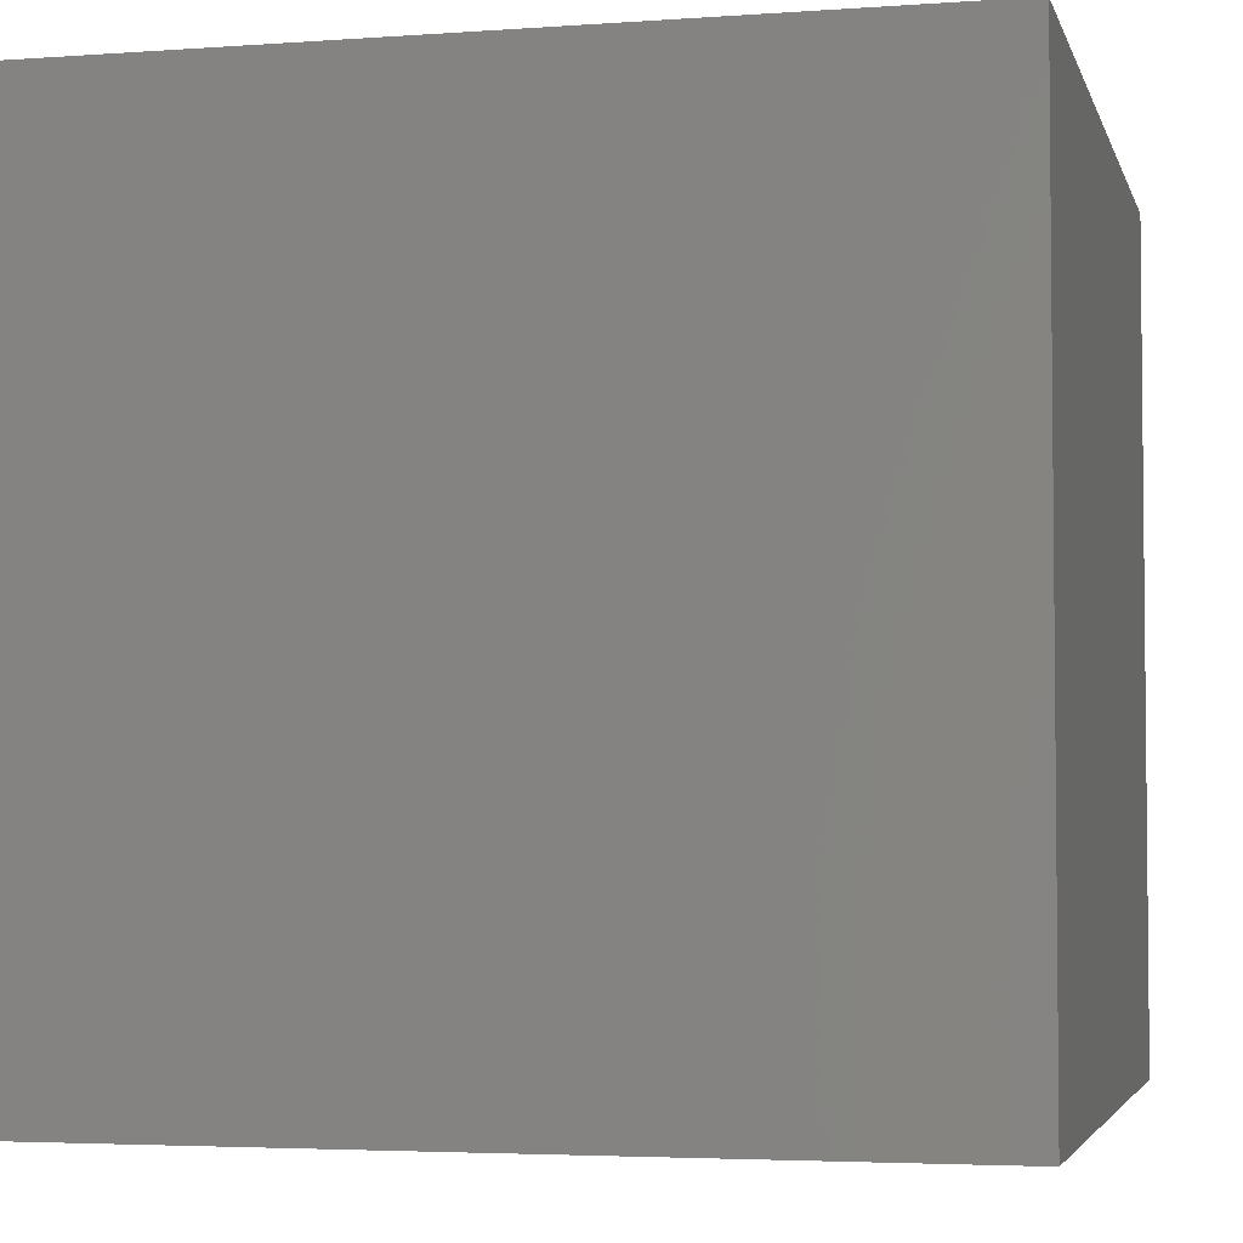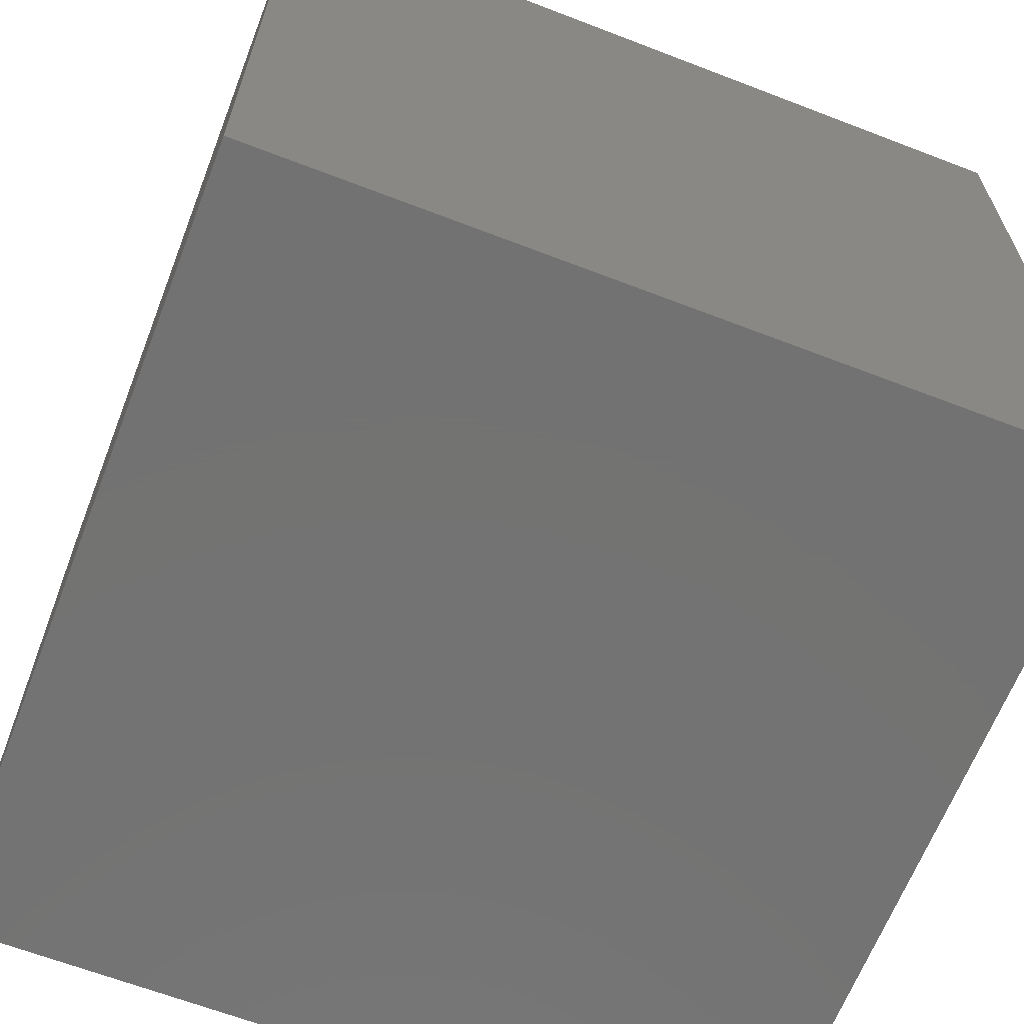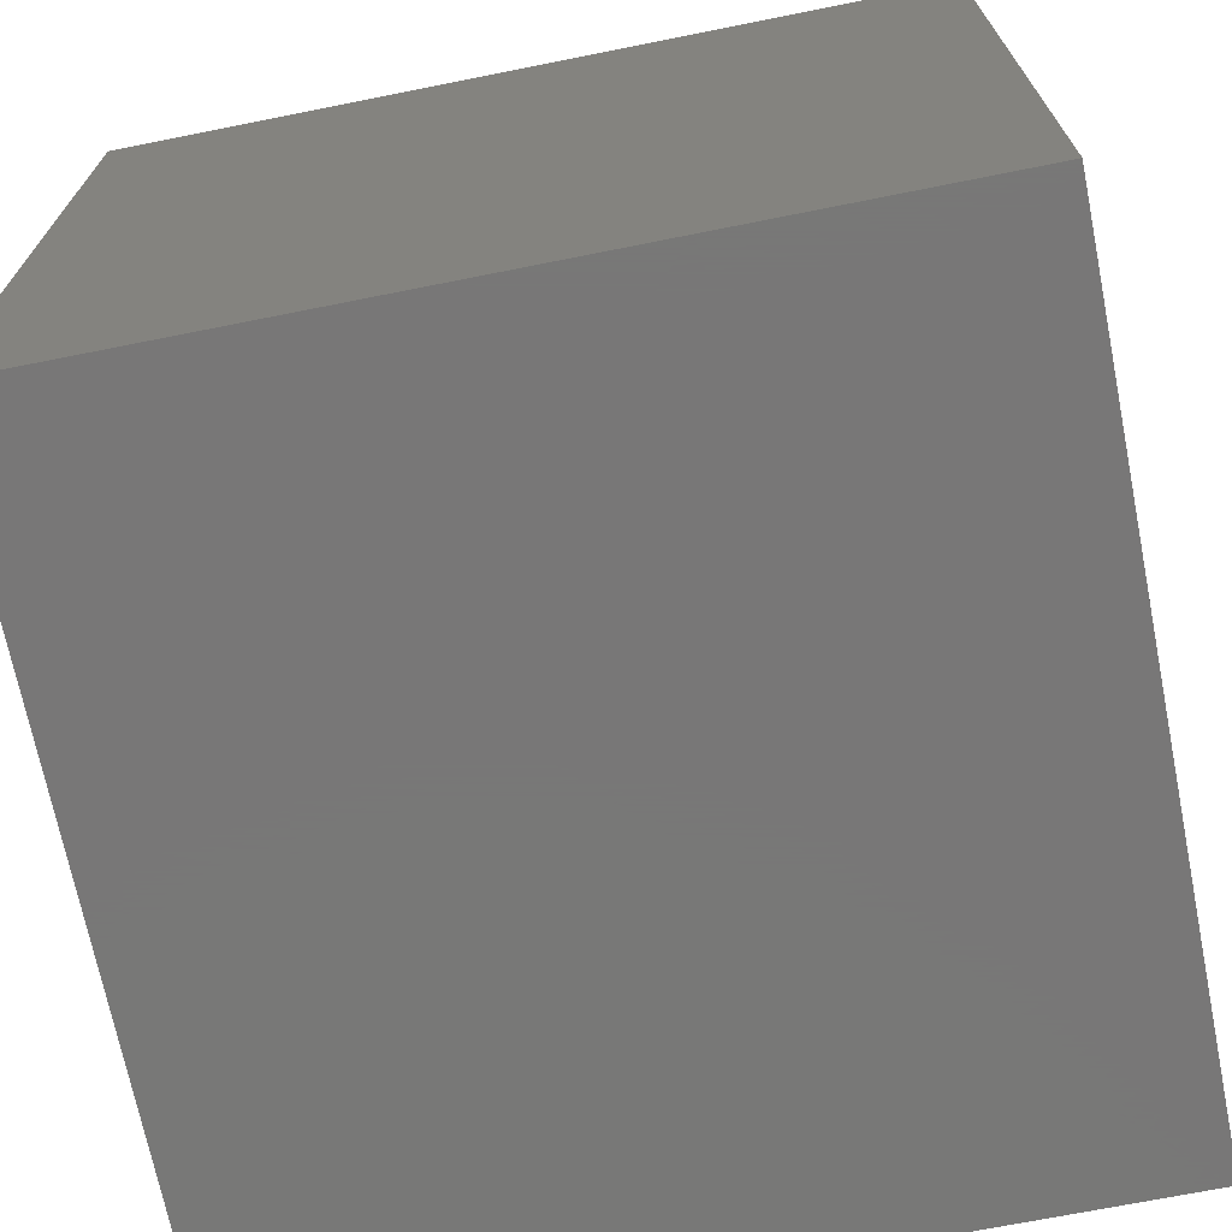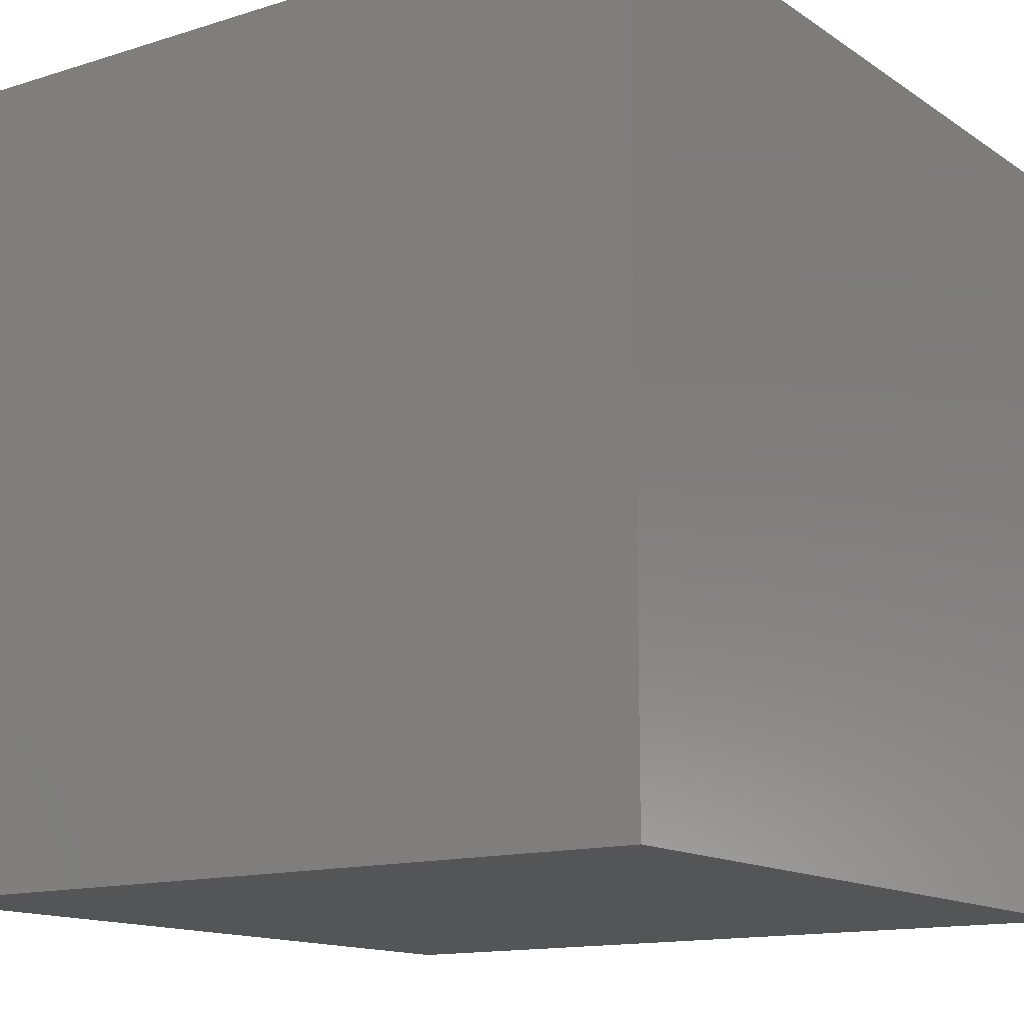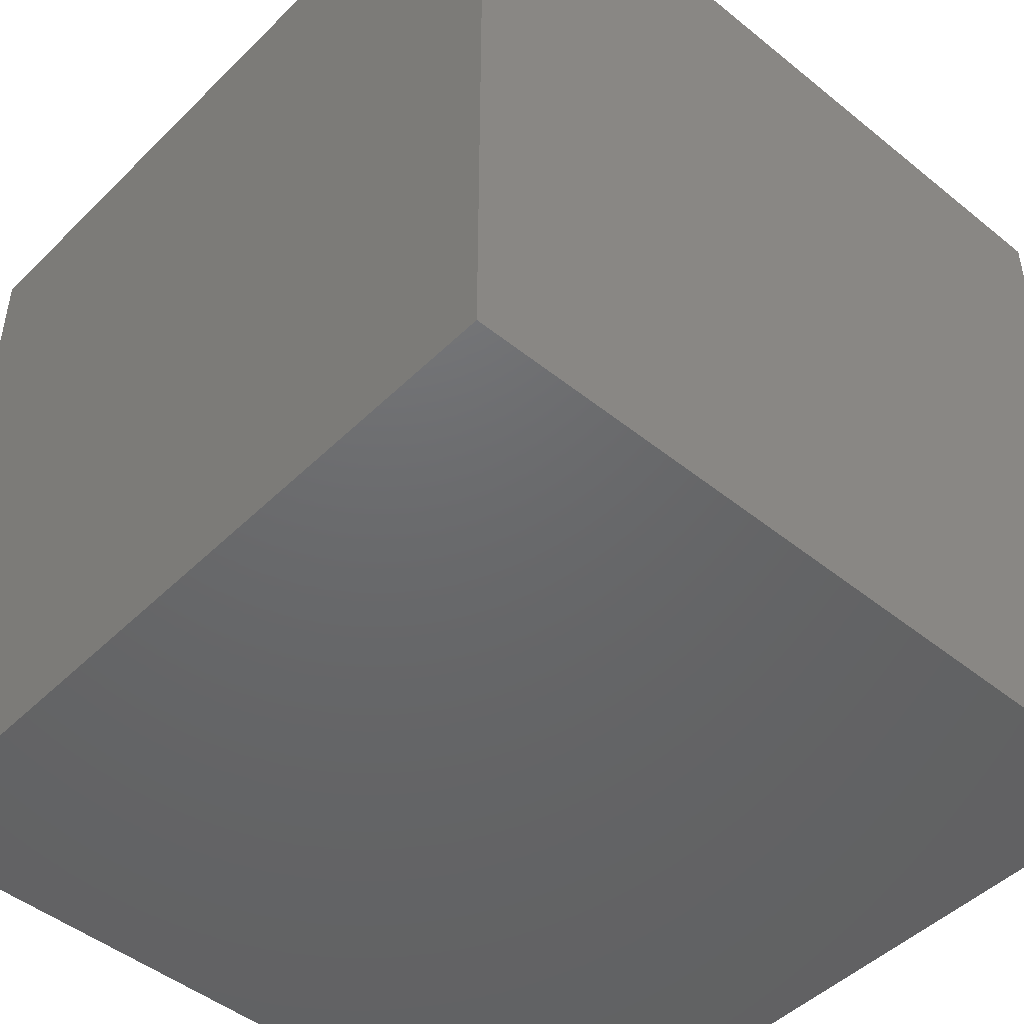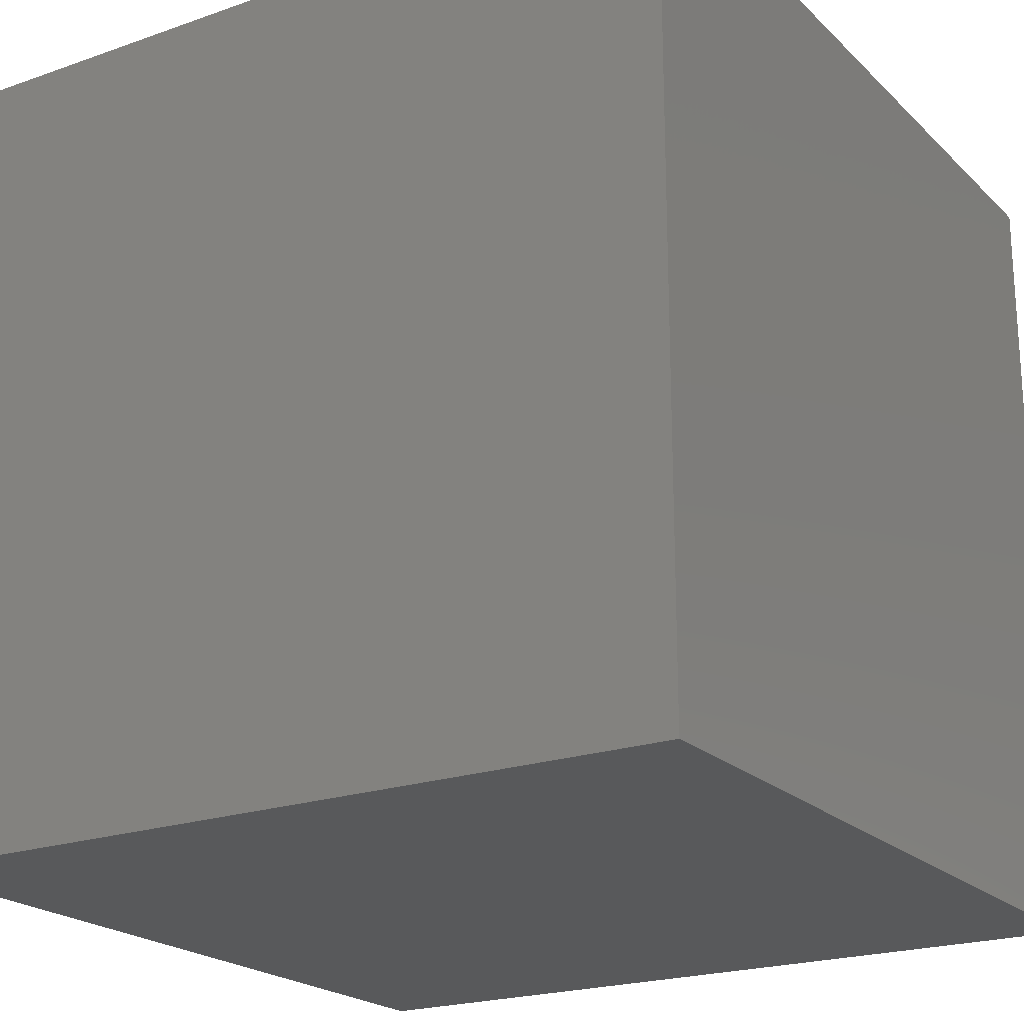
<metadata>
{"format":"stl","ext":"stl","renderer":"f3d","projection":"perspective","resolution":1024,"background":"white","views":[{"elev":-3.8,"azim":13.6,"up":"+Z"},{"elev":-64.8,"azim":-21.2,"up":"+Y"},{"elev":-70.3,"azim":-168.7,"up":"+Y"},{"elev":-13.8,"azim":124.9,"up":"+Z"},{"elev":-47.4,"azim":137.7,"up":"+Y"},{"elev":-21.3,"azim":-58.0,"up":"+Z"}]}
</metadata>
<code>
# stl→obj: 86 verts, 168 faces
v -36.31 65.1 -20.83
v -36.31 77.01 -3.834e-11
v -36.31 44.27 2.589e-11
v -36.31 94.27 -16.67
v -36.31 44.27 -32.74
v -36.31 60.94 -50
v -36.31 94.27 -50
v -36.31 12.68 4.518e-11
v -36.31 23.44 -20.83
v -36.31 23.44 20.83
v -36.31 -5.729 -16.67
v -36.31 -5.729 16.67
v -36.31 69.17 24.9
v -36.31 94.27 16.67
v -36.31 44.27 32.74
v -36.31 60.94 50
v -36.31 94.27 50
v -36.31 27.6 50
v -36.31 27.6 -50
v -36.31 -5.729 -50
v -36.31 -5.729 50
v -136.3 44.27 -32.74
v -136.3 23.44 -20.83
v -136.3 44.27 -2.588e-11
v -136.3 27.6 -50
v -136.3 12.68 -4.518e-11
v -136.3 -5.729 -16.67
v -136.3 -5.729 -50
v -136.3 44.27 32.74
v -136.3 65.1 20.83
v -136.3 60.94 50
v -136.3 23.44 20.83
v -136.3 27.6 50
v -136.3 69.17 -24.9
v -136.3 60.94 -50
v -136.3 77.01 3.834e-11
v -136.3 94.27 16.67
v -136.3 94.27 50
v -136.3 -5.729 16.67
v -136.3 -5.729 50
v -136.3 94.27 -16.67
v -136.3 94.27 -50
v -107.1 94.27 -20.83
v -86.31 94.27 -6.901e-13
v -119.1 94.27 -1.652e-11
v -107.1 94.27 20.83
v -86.31 94.27 32.74
v -103 94.27 50
v -61.41 94.27 24.9
v -69.65 94.27 50
v -86.31 94.27 -32.74
v -103 94.27 -50
v -53.58 94.27 1.026e-11
v -64.42 94.27 -21.89
v -69.65 94.27 -50
v -53.58 -5.729 -1.512e-11
v -65.48 -5.729 20.83
v -65.48 -5.729 -20.83
v -69.65 -5.729 -50
v -69.65 -5.729 50
v -103 -5.729 -50
v -107.1 -5.729 -20.83
v -111.2 -5.729 24.9
v -103 -5.729 50
v -86.31 -5.729 -32.74
v -119.1 -5.729 1.169e-11
v -86.31 -5.729 32.74
v -86.31 -5.729 -7.415e-12
v -86.31 11.53 50
v -86.31 44.27 50
v -65.48 23.44 50
v -53.58 44.27 50
v -107.1 23.44 50
v -119.1 44.27 50
v -65.48 65.1 50
v -86.31 77.01 50
v -107.1 65.1 50
v -53.58 44.27 -50
v -65.48 65.1 -50
v -65.48 23.44 -50
v -107.1 65.1 -50
v -119.1 44.27 -50
v -107.1 23.44 -50
v -86.31 11.53 -50
v -86.31 77.01 -50
v -86.31 44.27 -50
f 1 2 3
f 2 1 4
f 5 1 3
f 1 5 6
f 1 6 7
f 4 1 7
f 8 9 3
f 10 8 3
f 9 8 11
f 8 10 12
f 11 8 12
f 2 13 3
f 13 2 14
f 13 15 3
f 15 13 16
f 16 13 17
f 13 14 17
f 14 2 4
f 15 10 3
f 9 5 3
f 10 15 18
f 18 15 16
f 5 9 19
f 9 11 20
f 19 9 20
f 6 5 19
f 10 18 21
f 12 10 21
f 22 23 24
f 23 22 25
f 23 26 24
f 26 23 27
f 27 23 28
f 23 25 28
f 29 30 24
f 30 29 31
f 32 29 24
f 29 32 33
f 31 29 33
f 34 22 24
f 22 34 35
f 25 22 35
f 30 36 24
f 36 30 37
f 30 31 38
f 37 30 38
f 26 32 24
f 32 26 39
f 32 39 40
f 33 32 40
f 39 26 27
f 36 34 24
f 34 36 41
f 35 34 42
f 34 41 42
f 41 36 37
f 43 44 45
f 45 41 43
f 45 44 46
f 46 37 45
f 45 37 41
f 46 44 47
f 47 48 46
f 47 44 49
f 49 50 47
f 50 48 47
f 51 44 43
f 43 52 51
f 43 42 52
f 41 42 43
f 46 38 37
f 48 38 46
f 49 44 53
f 53 14 49
f 14 17 49
f 49 17 50
f 53 44 54
f 54 4 53
f 53 4 14
f 54 44 51
f 51 55 54
f 54 7 4
f 55 7 54
f 52 55 51
f 56 12 11
f 57 21 12
f 57 12 56
f 11 20 58
f 56 11 58
f 58 20 59
f 60 21 57
f 61 28 62
f 62 28 27
f 39 40 63
f 63 40 64
f 65 61 62
f 59 61 65
f 66 27 39
f 66 39 63
f 64 60 67
f 63 64 67
f 56 68 57
f 58 68 56
f 62 68 65
f 65 68 58
f 57 68 67
f 66 68 62
f 63 68 66
f 67 68 63
f 58 59 65
f 67 60 57
f 62 27 66
f 69 70 71
f 71 70 72
f 73 70 69
f 74 70 73
f 75 70 76
f 72 70 75
f 76 70 77
f 77 70 74
f 18 21 71
f 72 18 71
f 71 21 60
f 71 60 69
f 64 40 73
f 73 40 33
f 69 64 73
f 73 33 74
f 75 17 16
f 75 16 72
f 50 17 75
f 76 50 75
f 72 16 18
f 31 38 77
f 77 38 48
f 74 33 31
f 74 31 77
f 69 60 64
f 76 48 50
f 77 48 76
f 78 19 6
f 6 7 79
f 78 6 79
f 80 20 19
f 80 19 78
f 81 42 35
f 82 35 25
f 81 35 82
f 79 7 55
f 59 20 80
f 83 28 61
f 25 28 83
f 52 42 81
f 84 61 59
f 83 61 84
f 85 55 52
f 85 52 81
f 84 59 80
f 82 25 83
f 79 55 85
f 84 86 83
f 83 86 82
f 81 86 85
f 85 86 79
f 80 86 84
f 78 86 80
f 82 86 81
f 79 86 78

</code>
